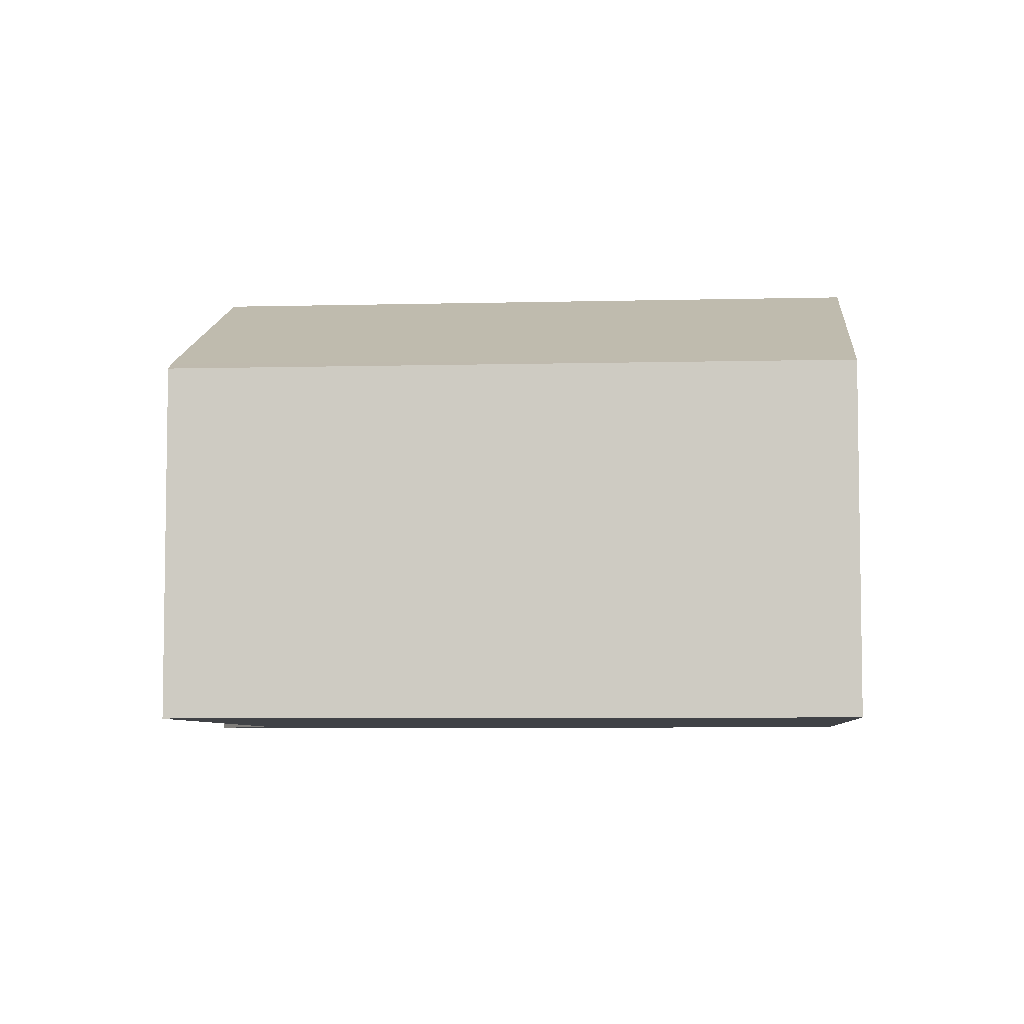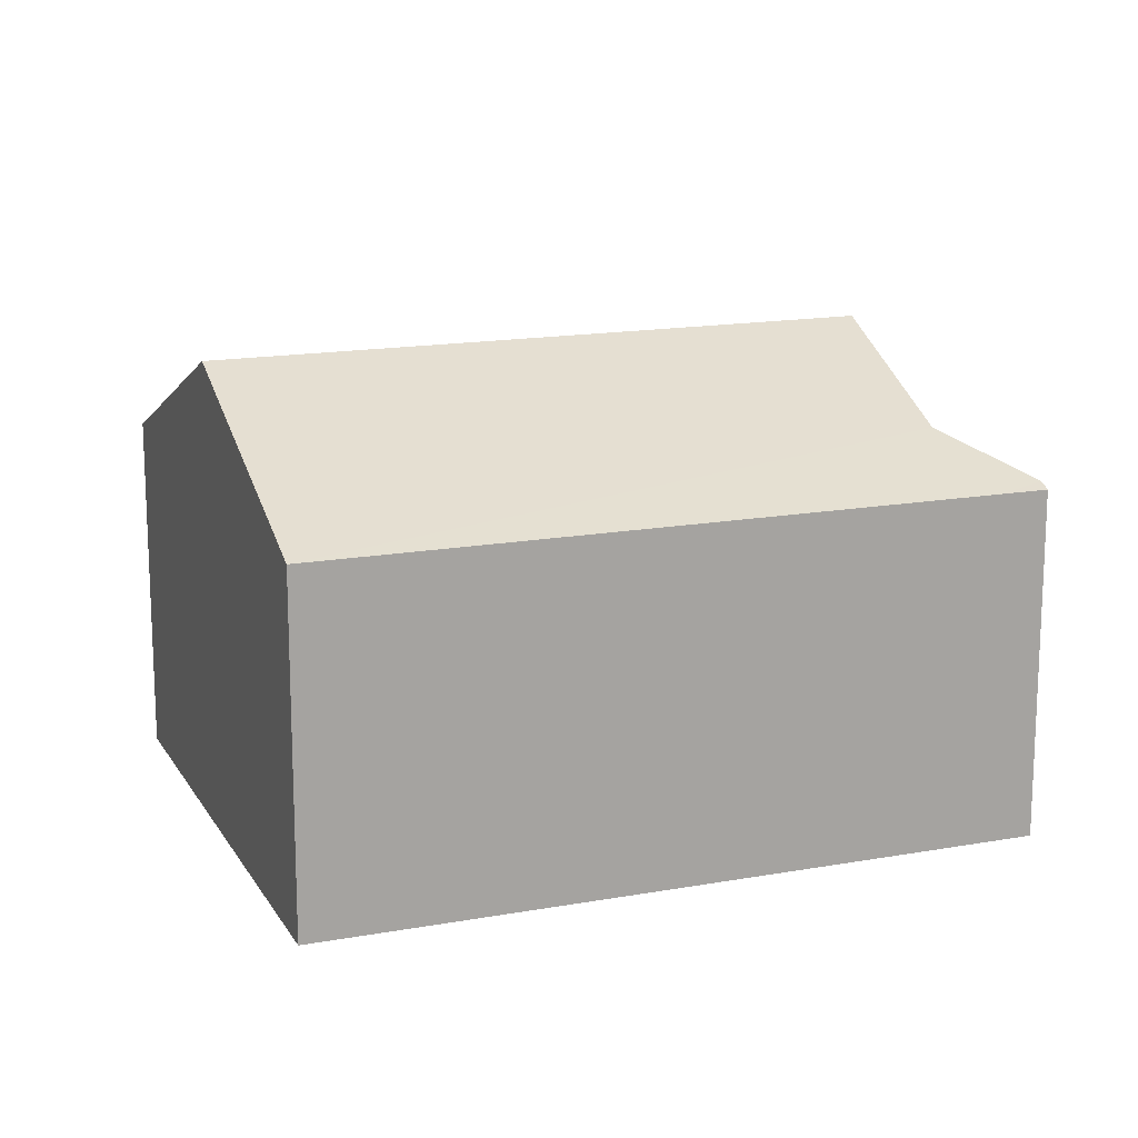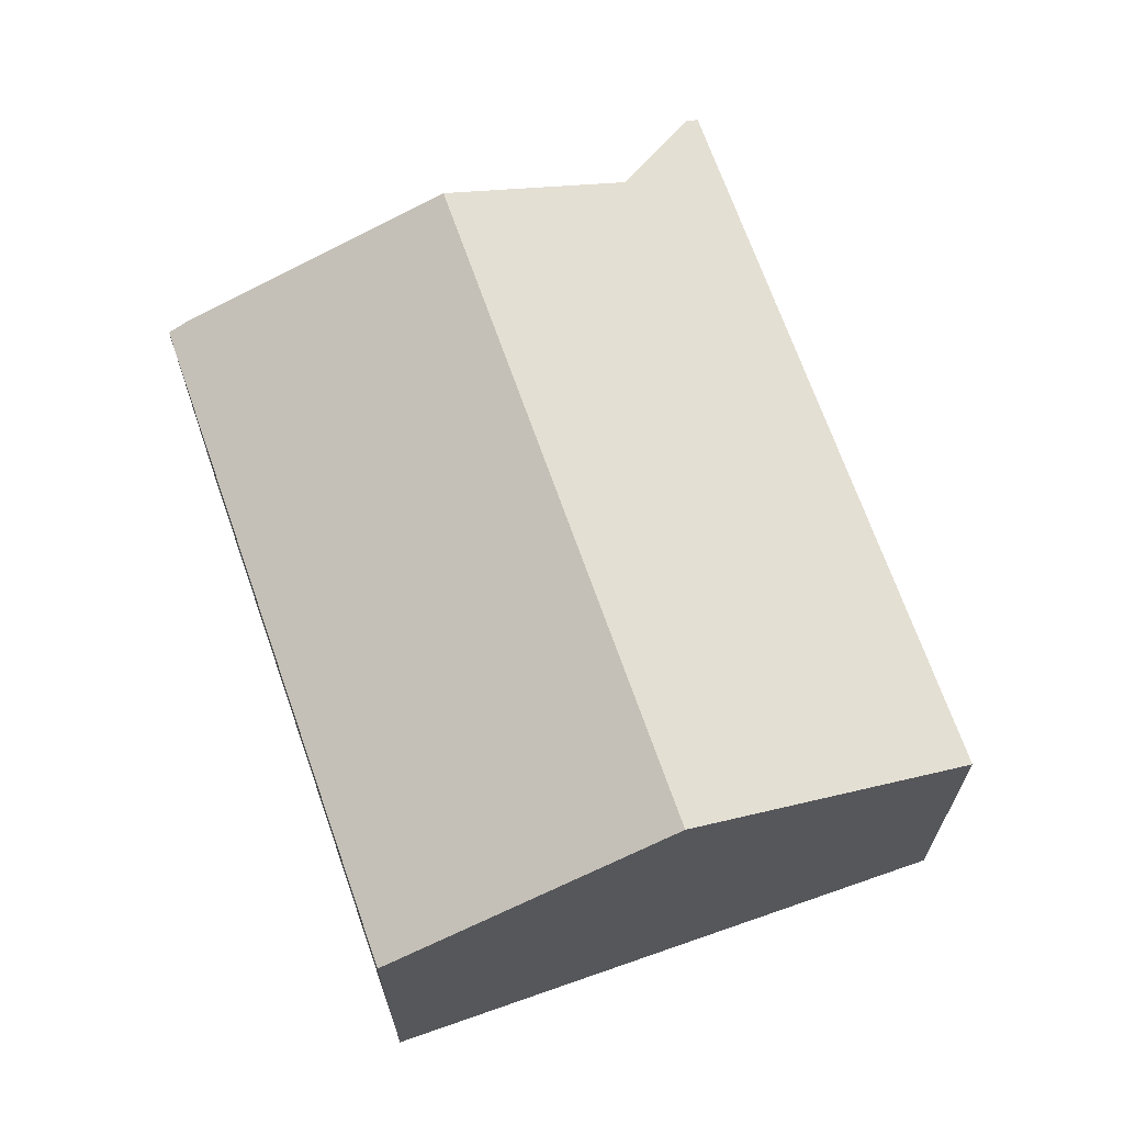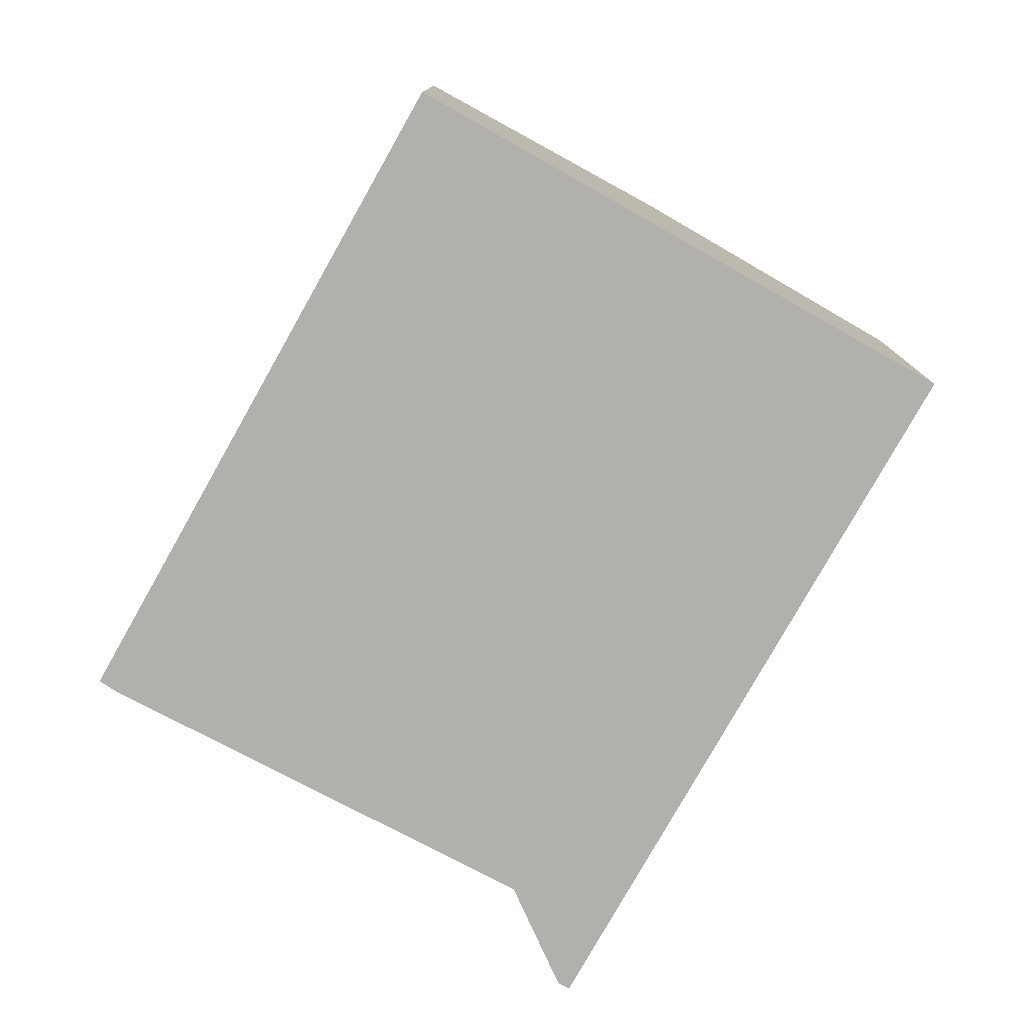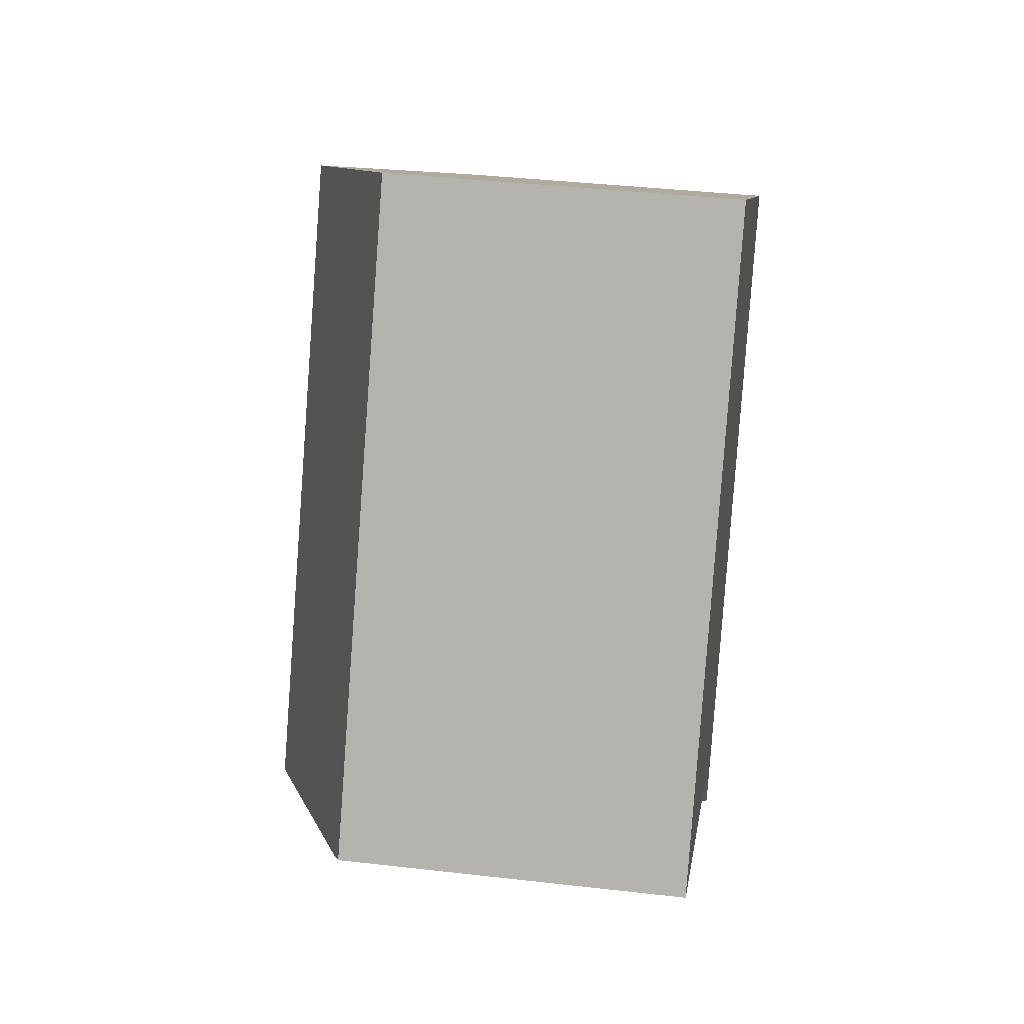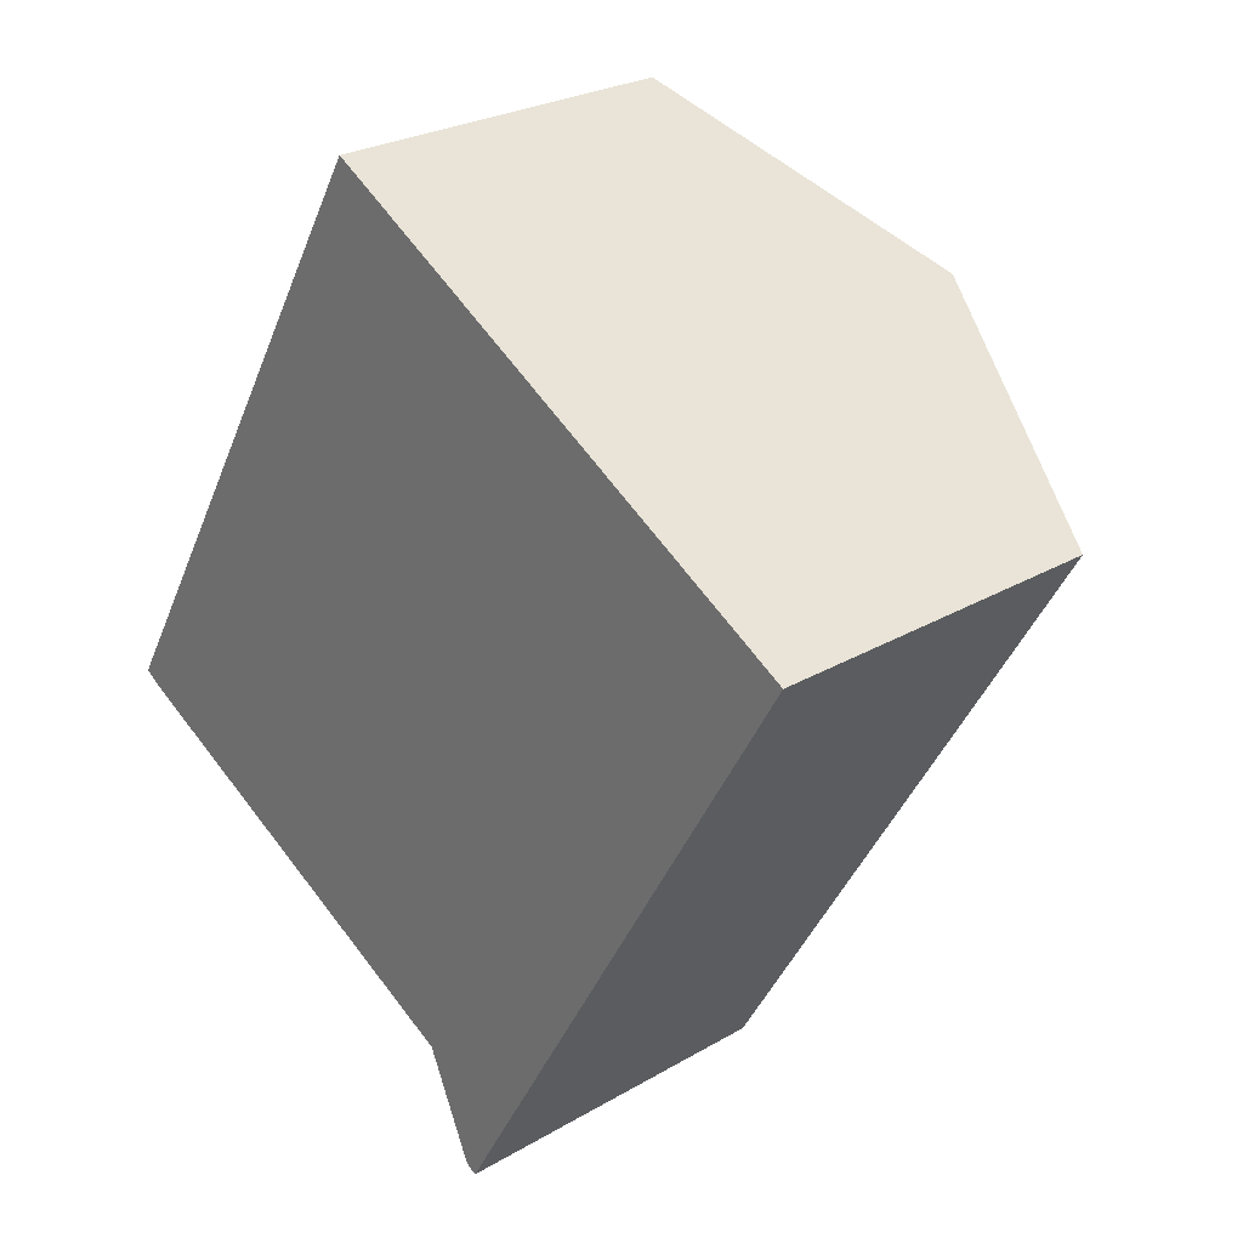
<metadata>
{"format":"obj","ext":"obj","renderer":"f3d","projection":"perspective","resolution":1024,"background":"white","views":[{"elev":-6.2,"azim":-55.4,"up":"+Y"},{"elev":15.7,"azim":99.3,"up":"+Y"},{"elev":68.5,"azim":10.8,"up":"+Y"},{"elev":-78.7,"azim":0.7,"up":"+Y"},{"elev":38.4,"azim":-81.7,"up":"+Z"},{"elev":25.8,"azim":46.9,"up":"+Z"}]}
</metadata>
<code>
v  1.415 2.587 -0.776
v  1.889 1.921 3.258
v  3.285 2.587 2.448
v  0.095 1.969 -0.064
v  0 1.922 1.177e-16
v  2.579 1.951 -1.846
v  2.778 1.922 -1.643
v  2.64 1.922 -1.881
v  2.392 2.106 -1.42
v  4.681 1.922 1.638
v  2.326 2.161 -1.268
v  0 0 0
v  1.889 -1.995e-16 3.258
v  3.285 -1.499e-16 2.448
v  4.681 -1.003e-16 1.638
v  2.778 1.006e-16 -1.643
v  2.64 1.152e-16 -1.881
v  2.579 1.13e-16 -1.846
v  2.326 7.764e-17 -1.268
v  2.392 8.695e-17 -1.42
v  0.095 3.919e-18 -0.064
v  1.415 4.752e-17 -0.776
g defaultobject
f 1 2 3
f 2 1 4
f 2 4 5
f 6 7 8
f 7 6 9
f 7 9 10
f 10 9 11
f 10 11 1
f 10 1 3
f 12 2 5
f 2 12 13
f 13 3 2
f 3 13 10
f 10 13 14
f 10 14 15
f 15 7 10
f 7 15 16
f 7 16 8
f 8 16 17
f 8 18 6
f 18 8 17
f 9 19 11
f 19 9 6
f 19 6 18
f 19 18 20
f 21 5 4
f 5 21 12
f 19 1 11
f 1 19 4
f 4 19 21
f 21 19 22
f 17 20 18
f 20 17 16
f 20 16 19
f 19 16 15
f 22 12 21
f 12 22 13
f 13 22 19
f 13 19 15
f 13 15 14

</code>
